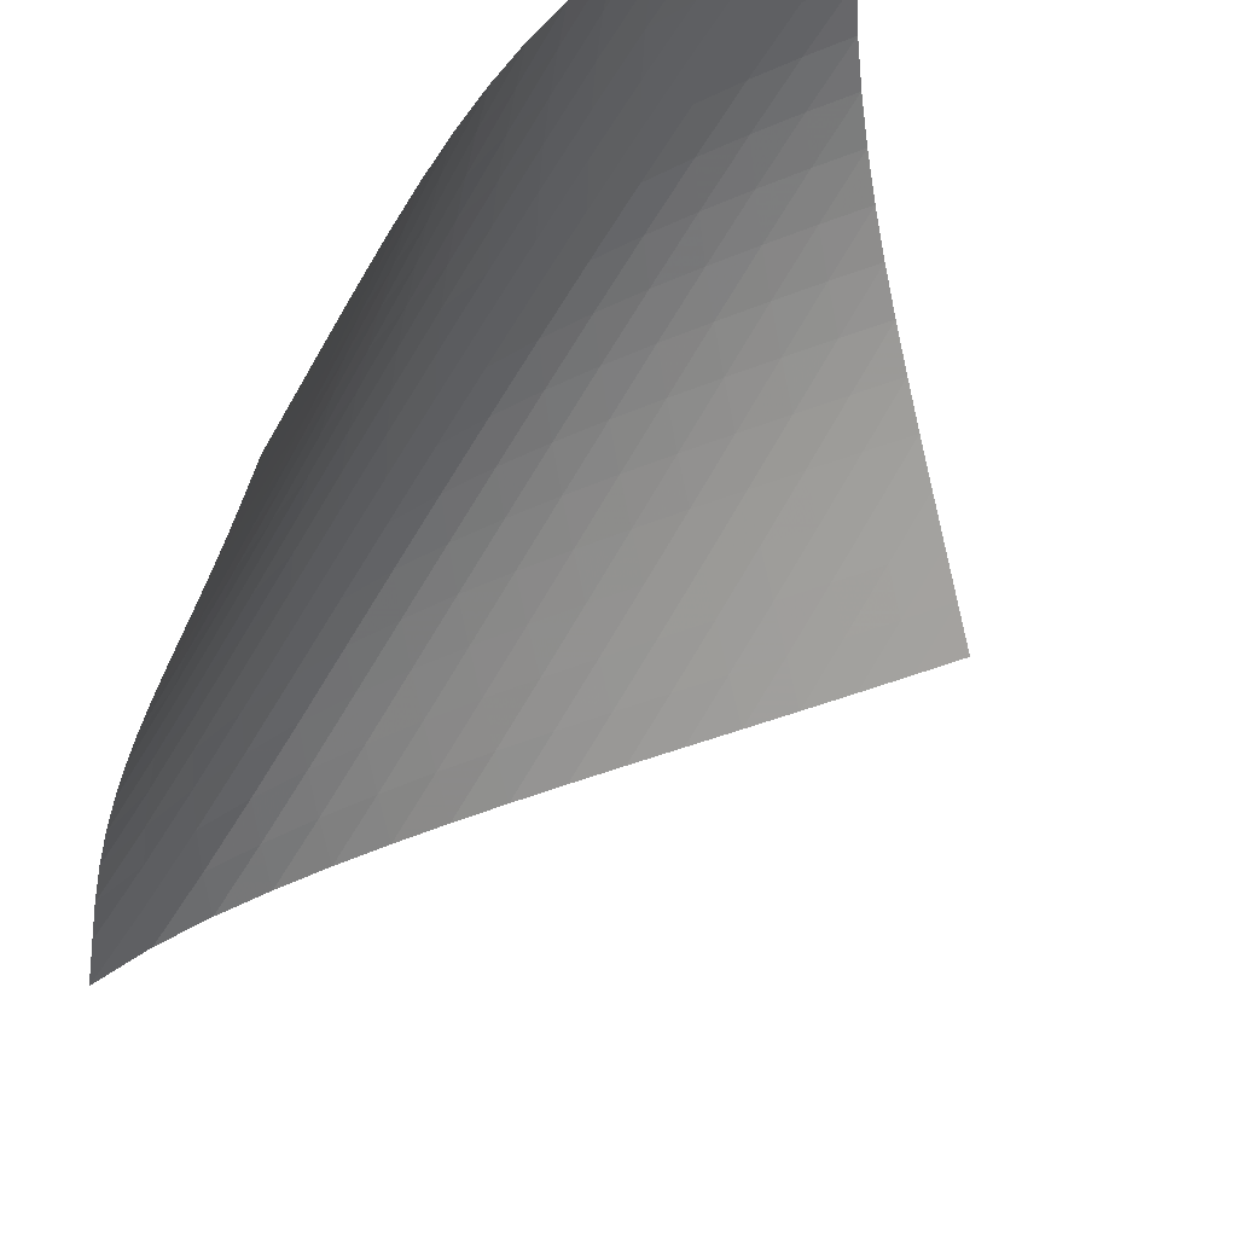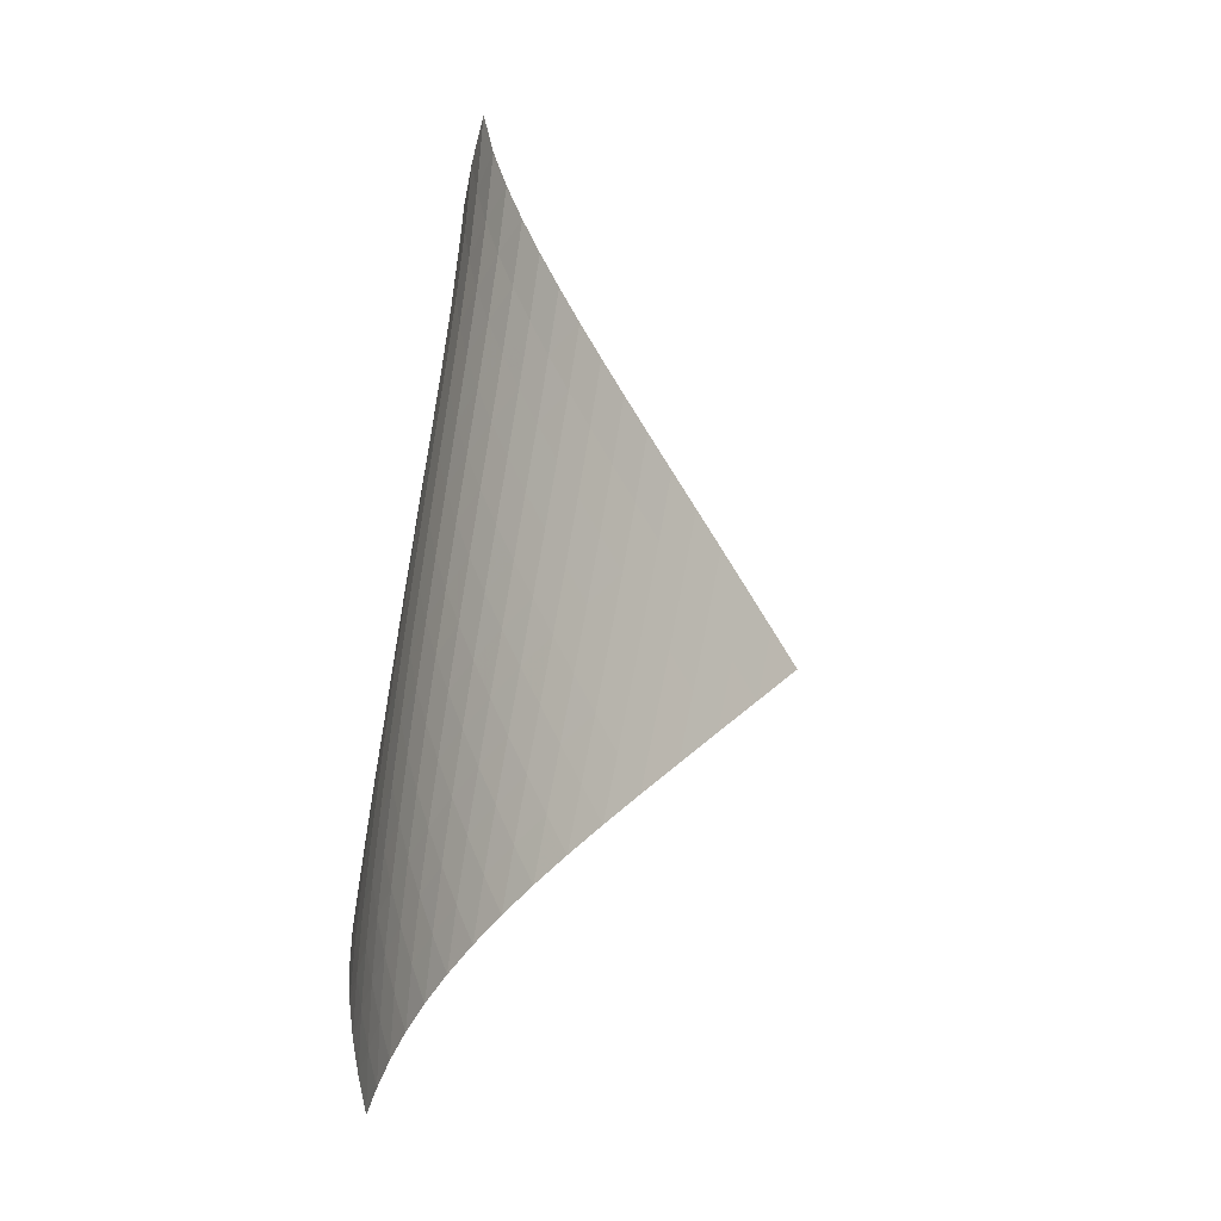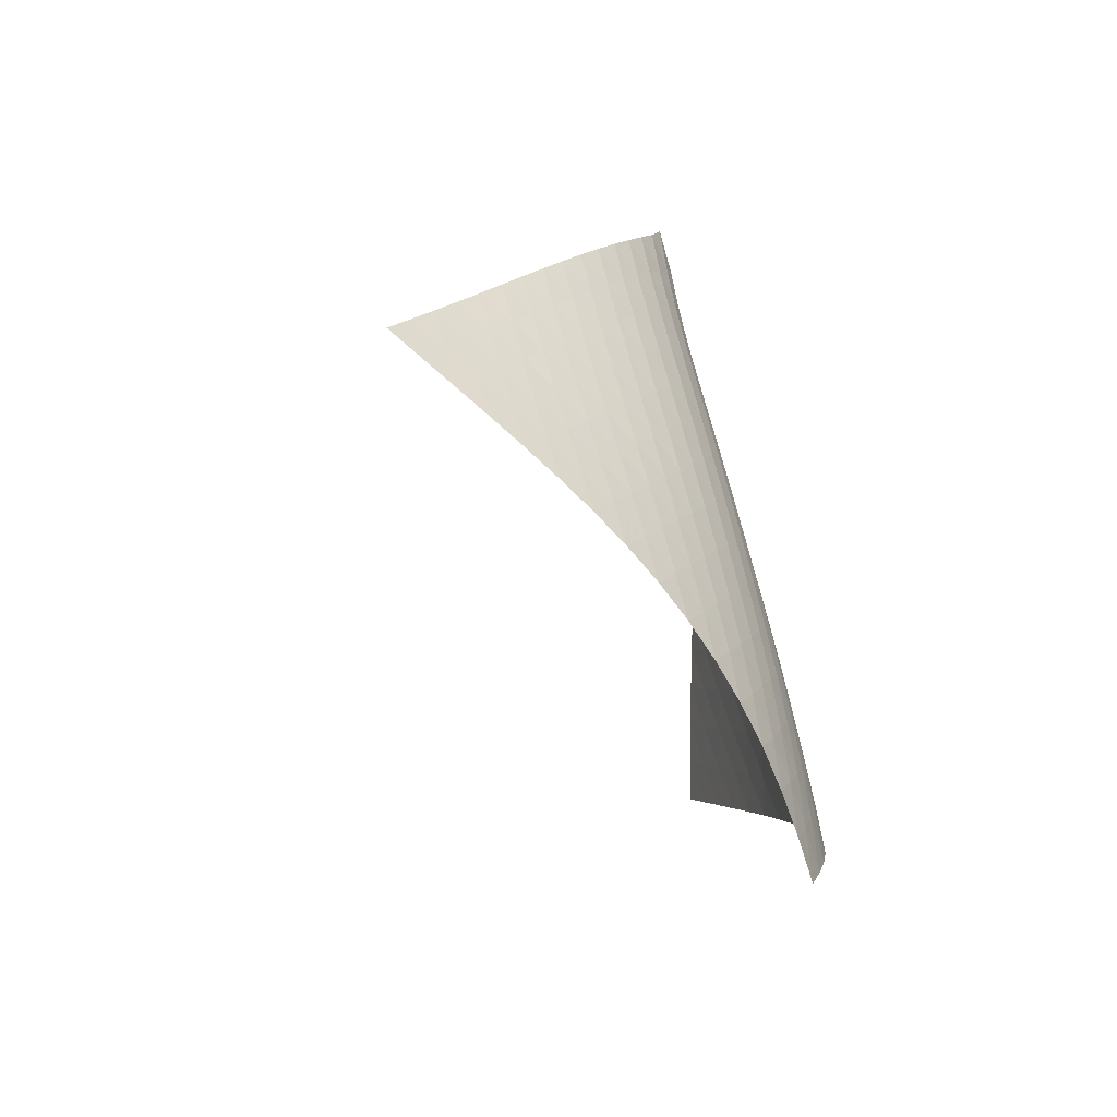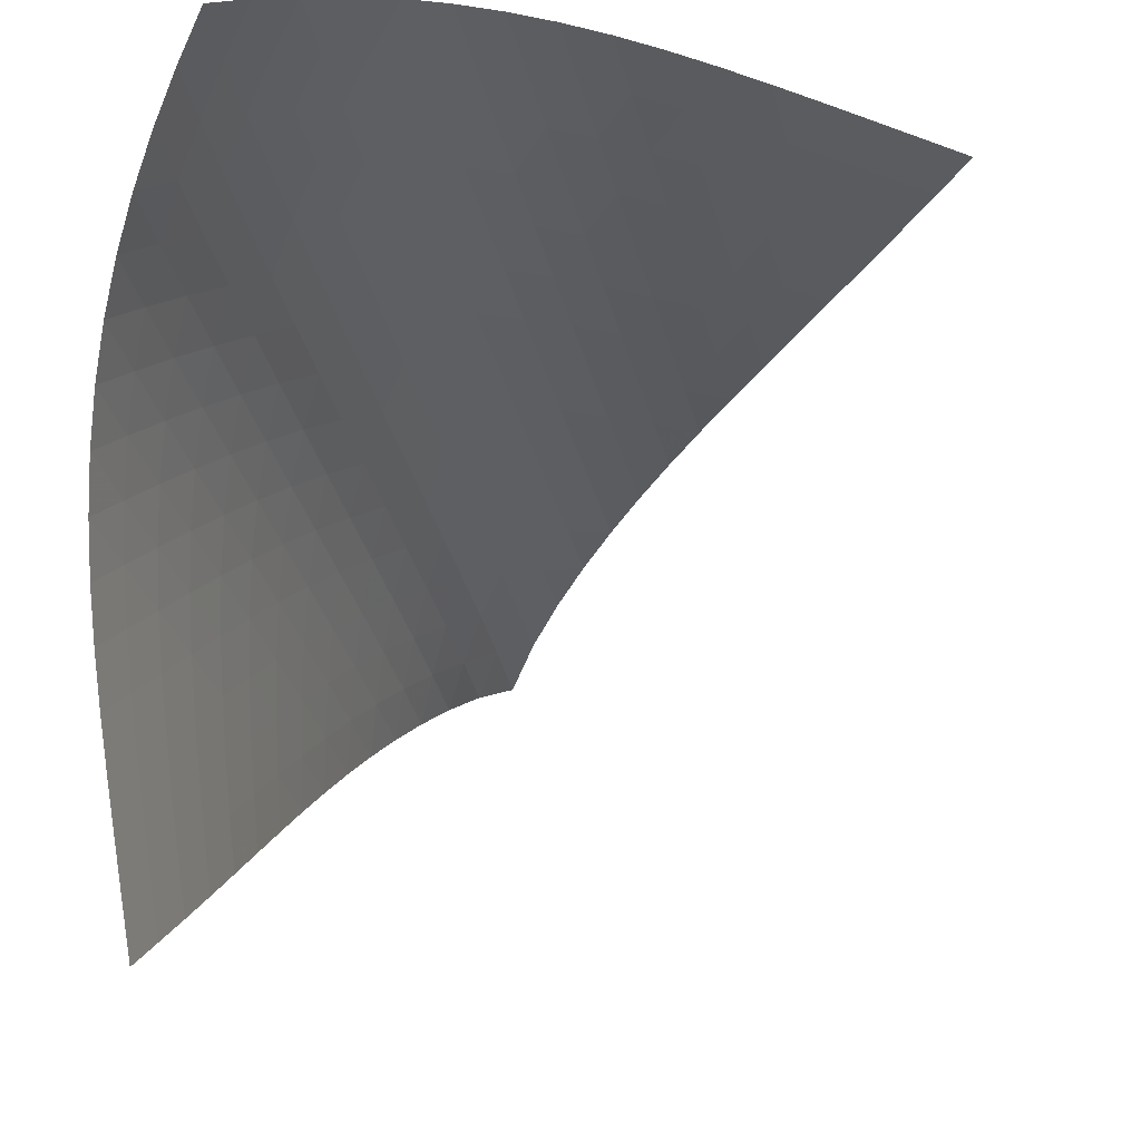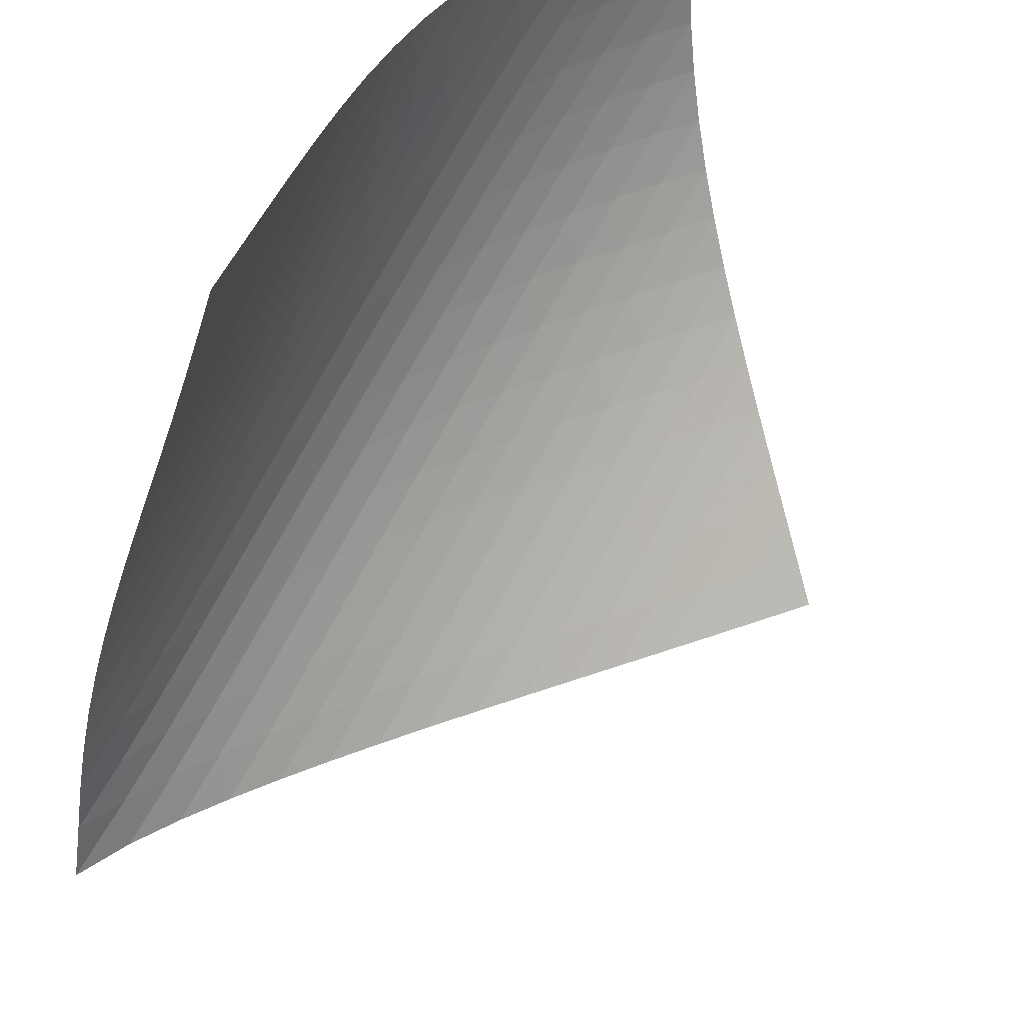
<metadata>
{"format":"obj","ext":"obj","renderer":"f3d","projection":"perspective","resolution":1024,"background":"white","views":[{"elev":-68.0,"azim":-38.6,"up":"+Z"},{"elev":0.5,"azim":23.2,"up":"+Y"},{"elev":-41.4,"azim":-112.3,"up":"+Y"},{"elev":-22.6,"azim":5.3,"up":"+Z"},{"elev":-78.9,"azim":-37.0,"up":"+Z"}]}
</metadata>
<code>
v -6.501 -0.05024 6.501
v 1.064 -10.31 10.35
v -10.35 -10.31 -1.064
v -8.136 -18.78 8.136
v -10.14 -9.644 -0.5456
v -9.93 -8.98 -0.02652
v -9.731 -8.314 0.4938
v -9.539 -7.646 1.015
v -9.35 -6.976 1.537
v -9.159 -6.305 2.06
v -8.962 -5.633 2.581
v -8.754 -4.96 3.101
v -8.529 -4.287 3.618
v -8.281 -3.613 4.13
v -8.006 -2.938 4.635
v -7.699 -2.259 5.131
v -7.352 -1.57 5.613
v -6.957 -0.8554 6.075
v -6.075 -0.8554 6.957
v -5.613 -1.57 7.352
v -5.131 -2.259 7.699
v -4.635 -2.938 8.006
v -4.13 -3.613 8.281
v -3.618 -4.287 8.529
v -3.101 -4.96 8.754
v -2.581 -5.633 8.962
v -2.06 -6.305 9.159
v -1.537 -6.976 9.35
v -1.015 -7.646 9.539
v -0.4938 -8.314 9.731
v 0.02652 -8.98 9.93
v 0.5456 -9.644 10.14
v 0.3781 -10.84 10.37
v -0.3071 -11.37 10.39
v -0.9915 -11.9 10.41
v -1.674 -12.43 10.42
v -2.354 -12.96 10.41
v -3.028 -13.5 10.38
v -3.692 -14.05 10.32
v -4.342 -14.61 10.21
v -4.972 -15.18 10.05
v -5.579 -15.76 9.848
v -6.156 -16.35 9.592
v -6.699 -16.95 9.287
v -7.209 -17.55 8.938
v -7.686 -18.16 8.551
v -8.551 -18.16 7.686
v -8.938 -17.55 7.209
v -9.287 -16.95 6.699
v -9.592 -16.35 6.156
v -9.848 -15.76 5.579
v -10.05 -15.18 4.972
v -10.21 -14.61 4.342
v -10.32 -14.05 3.692
v -10.38 -13.5 3.028
v -10.41 -12.96 2.354
v -10.42 -12.43 1.674
v -10.41 -11.9 0.9915
v -10.39 -11.37 0.3071
v -10.37 -10.84 -0.3781
v -6.597 -1.487 6.597
v -7.053 -2.159 6.186
v -7.457 -2.83 5.739
v -7.814 -3.499 5.267
v -8.13 -4.168 4.779
v -8.413 -4.837 4.278
v -8.669 -5.506 3.769
v -8.903 -6.175 3.255
v -9.121 -6.844 2.737
v -9.329 -7.513 2.218
v -9.533 -8.18 1.697
v -9.736 -8.847 1.177
v -9.943 -9.511 0.6581
v -10.15 -10.17 0.1397
v -6.186 -2.159 7.053
v -6.709 -2.783 6.709
v -7.176 -3.426 6.313
v -7.589 -4.078 5.877
v -7.953 -4.735 5.412
v -8.276 -5.395 4.927
v -8.564 -6.058 4.429
v -8.826 -6.722 3.923
v -9.068 -7.387 3.41
v -9.296 -8.052 2.895
v -9.516 -8.717 2.377
v -9.733 -9.381 1.859
v -9.951 -10.04 1.342
v -10.17 -10.7 0.8242
v -5.739 -2.83 7.457
v -6.313 -3.426 7.176
v -6.841 -4.042 6.841
v -7.315 -4.673 6.453
v -7.734 -5.315 6.022
v -8.104 -5.964 5.561
v -8.432 -6.618 5.078
v -8.726 -7.276 4.582
v -8.995 -7.936 4.078
v -9.246 -8.596 3.567
v -9.486 -9.257 3.054
v -9.719 -9.918 2.539
v -9.951 -10.58 2.023
v -10.18 -11.24 1.508
v -5.267 -3.499 7.814
v -5.877 -4.078 7.589
v -6.453 -4.673 7.315
v -6.982 -5.285 6.982
v -7.459 -5.91 6.597
v -7.882 -6.546 6.168
v -8.257 -7.19 5.71
v -8.591 -7.839 5.23
v -8.894 -8.492 4.736
v -9.172 -9.147 4.233
v -9.435 -9.803 3.725
v -9.688 -10.46 3.214
v -9.936 -11.12 2.702
v -10.18 -11.77 2.189
v -4.779 -4.168 8.13
v -5.412 -4.735 7.953
v -6.022 -5.315 7.734
v -6.597 -5.91 7.459
v -7.125 -6.52 7.125
v -7.603 -7.141 6.74
v -8.029 -7.773 6.313
v -8.409 -8.412 5.856
v -8.751 -9.057 5.379
v -9.063 -9.705 4.888
v -9.354 -10.36 4.388
v -9.631 -11.01 3.883
v -9.899 -11.66 3.376
v -10.16 -12.31 2.866
v -4.278 -4.837 8.413
v -4.927 -5.395 8.276
v -5.561 -5.964 8.104
v -6.168 -6.546 7.882
v -6.74 -7.141 7.603
v -7.266 -7.75 7.266
v -7.743 -8.369 6.88
v -8.172 -8.998 6.454
v -8.558 -9.633 6
v -8.909 -10.27 5.525
v -9.233 -10.92 5.038
v -9.538 -11.56 4.542
v -9.831 -12.21 4.041
v -10.11 -12.85 3.536
v -3.769 -5.506 8.669
v -4.429 -6.058 8.564
v -5.078 -6.618 8.432
v -5.71 -7.19 8.257
v -6.313 -7.773 8.029
v -6.88 -8.369 7.743
v -7.402 -8.977 7.402
v -7.879 -9.595 7.015
v -8.31 -10.22 6.59
v -8.703 -10.85 6.139
v -9.064 -11.49 5.668
v -9.401 -12.13 5.185
v -9.72 -12.77 4.693
v -10.03 -13.41 4.195
v -3.255 -6.175 8.903
v -3.923 -6.722 8.826
v -4.582 -7.276 8.726
v -5.23 -7.839 8.591
v -5.856 -8.412 8.409
v -6.454 -8.998 8.172
v -7.015 -9.595 7.879
v -7.534 -10.2 7.534
v -8.009 -10.82 7.145
v -8.443 -11.44 6.721
v -8.843 -12.07 6.272
v -9.213 -12.7 5.805
v -9.563 -13.34 5.326
v -9.895 -13.97 4.838
v -2.737 -6.844 9.121
v -3.41 -7.387 9.068
v -4.078 -7.936 8.995
v -4.736 -8.492 8.894
v -5.379 -9.057 8.751
v -6 -9.633 8.558
v -6.59 -10.22 8.31
v -7.145 -10.82 8.009
v -7.659 -11.43 7.659
v -8.133 -12.04 7.268
v -8.57 -12.66 6.846
v -8.975 -13.29 6.399
v -9.355 -13.92 5.936
v -9.715 -14.55 5.459
v -2.218 -7.513 9.329
v -2.895 -8.052 9.296
v -3.567 -8.596 9.246
v -4.233 -9.147 9.172
v -4.888 -9.705 9.063
v -5.525 -10.27 8.909
v -6.139 -10.85 8.703
v -6.721 -11.44 8.443
v -7.268 -12.04 8.133
v -7.777 -12.65 7.777
v -8.249 -13.27 7.384
v -8.688 -13.89 6.961
v -9.098 -14.51 6.516
v -9.484 -15.13 6.054
v -1.697 -8.18 9.533
v -2.377 -8.717 9.516
v -3.054 -9.257 9.486
v -3.725 -9.803 9.435
v -4.388 -10.36 9.354
v -5.038 -10.92 9.233
v -5.668 -11.49 9.064
v -6.272 -12.07 8.843
v -6.846 -12.66 8.57
v -7.384 -13.27 8.249
v -7.887 -13.87 7.887
v -8.354 -14.49 7.489
v -8.792 -15.11 7.064
v -9.204 -15.73 6.618
v -1.177 -8.847 9.736
v -1.859 -9.381 9.733
v -2.539 -9.918 9.719
v -3.214 -10.46 9.688
v -3.883 -11.01 9.631
v -4.542 -11.56 9.538
v -5.185 -12.13 9.401
v -5.805 -12.7 9.213
v -6.399 -13.29 8.975
v -6.961 -13.89 8.688
v -7.489 -14.49 8.354
v -7.982 -15.1 7.982
v -8.443 -15.71 7.577
v -8.877 -16.33 7.148
v -0.6581 -9.511 9.943
v -1.342 -10.04 9.951
v -2.023 -10.58 9.951
v -2.702 -11.12 9.936
v -3.376 -11.66 9.899
v -4.041 -12.21 9.831
v -4.693 -12.77 9.72
v -5.326 -13.34 9.563
v -5.936 -13.92 9.355
v -6.516 -14.51 9.098
v -7.064 -15.11 8.792
v -7.577 -15.71 8.443
v -8.058 -16.32 8.058
v -8.509 -16.94 7.644
v -0.1397 -10.17 10.15
v -0.8242 -10.7 10.17
v -1.508 -11.24 10.18
v -2.189 -11.77 10.18
v -2.866 -12.31 10.16
v -3.536 -12.85 10.11
v -4.195 -13.41 10.03
v -4.838 -13.97 9.895
v -5.459 -14.55 9.715
v -6.054 -15.13 9.484
v -6.618 -15.73 9.204
v -7.148 -16.33 8.877
v -7.644 -16.94 8.509
v -8.109 -17.55 8.109
f 256 46 4
f 256 4 47
f 5 74 60
f 5 60 3
f 74 88 59
f 74 59 60
f 88 102 58
f 88 58 59
f 102 116 57
f 102 57 58
f 116 130 56
f 116 56 57
f 130 144 55
f 130 55 56
f 144 158 54
f 144 54 55
f 158 172 53
f 158 53 54
f 172 186 52
f 172 52 53
f 186 200 51
f 186 51 52
f 200 214 50
f 200 50 51
f 214 228 49
f 214 49 50
f 228 242 48
f 228 48 49
f 242 256 47
f 242 47 48
f 1 19 61
f 1 61 18
f 18 61 62
f 18 62 17
f 17 62 63
f 17 63 16
f 16 63 64
f 16 64 15
f 15 64 65
f 15 65 14
f 14 65 66
f 14 66 13
f 13 66 67
f 13 67 12
f 12 67 68
f 12 68 11
f 11 68 69
f 11 69 10
f 10 69 70
f 10 70 9
f 9 70 71
f 9 71 8
f 8 71 72
f 8 72 7
f 7 72 73
f 7 73 6
f 6 73 74
f 6 74 5
f 19 20 75
f 19 75 61
f 61 75 76
f 61 76 62
f 62 76 77
f 62 77 63
f 63 77 78
f 63 78 64
f 64 78 79
f 64 79 65
f 65 79 80
f 65 80 66
f 66 80 81
f 66 81 67
f 67 81 82
f 67 82 68
f 68 82 83
f 68 83 69
f 69 83 84
f 69 84 70
f 70 84 85
f 70 85 71
f 71 85 86
f 71 86 72
f 72 86 87
f 72 87 73
f 73 87 88
f 73 88 74
f 20 21 89
f 20 89 75
f 75 89 90
f 75 90 76
f 76 90 91
f 76 91 77
f 77 91 92
f 77 92 78
f 78 92 93
f 78 93 79
f 79 93 94
f 79 94 80
f 80 94 95
f 80 95 81
f 81 95 96
f 81 96 82
f 82 96 97
f 82 97 83
f 83 97 98
f 83 98 84
f 84 98 99
f 84 99 85
f 85 99 100
f 85 100 86
f 86 100 101
f 86 101 87
f 87 101 102
f 87 102 88
f 21 22 103
f 21 103 89
f 89 103 104
f 89 104 90
f 90 104 105
f 90 105 91
f 91 105 106
f 91 106 92
f 92 106 107
f 92 107 93
f 93 107 108
f 93 108 94
f 94 108 109
f 94 109 95
f 95 109 110
f 95 110 96
f 96 110 111
f 96 111 97
f 97 111 112
f 97 112 98
f 98 112 113
f 98 113 99
f 99 113 114
f 99 114 100
f 100 114 115
f 100 115 101
f 101 115 116
f 101 116 102
f 22 23 117
f 22 117 103
f 103 117 118
f 103 118 104
f 104 118 119
f 104 119 105
f 105 119 120
f 105 120 106
f 106 120 121
f 106 121 107
f 107 121 122
f 107 122 108
f 108 122 123
f 108 123 109
f 109 123 124
f 109 124 110
f 110 124 125
f 110 125 111
f 111 125 126
f 111 126 112
f 112 126 127
f 112 127 113
f 113 127 128
f 113 128 114
f 114 128 129
f 114 129 115
f 115 129 130
f 115 130 116
f 23 24 131
f 23 131 117
f 117 131 132
f 117 132 118
f 118 132 133
f 118 133 119
f 119 133 134
f 119 134 120
f 120 134 135
f 120 135 121
f 121 135 136
f 121 136 122
f 122 136 137
f 122 137 123
f 123 137 138
f 123 138 124
f 124 138 139
f 124 139 125
f 125 139 140
f 125 140 126
f 126 140 141
f 126 141 127
f 127 141 142
f 127 142 128
f 128 142 143
f 128 143 129
f 129 143 144
f 129 144 130
f 24 25 145
f 24 145 131
f 131 145 146
f 131 146 132
f 132 146 147
f 132 147 133
f 133 147 148
f 133 148 134
f 134 148 149
f 134 149 135
f 135 149 150
f 135 150 136
f 136 150 151
f 136 151 137
f 137 151 152
f 137 152 138
f 138 152 153
f 138 153 139
f 139 153 154
f 139 154 140
f 140 154 155
f 140 155 141
f 141 155 156
f 141 156 142
f 142 156 157
f 142 157 143
f 143 157 158
f 143 158 144
f 25 26 159
f 25 159 145
f 145 159 160
f 145 160 146
f 146 160 161
f 146 161 147
f 147 161 162
f 147 162 148
f 148 162 163
f 148 163 149
f 149 163 164
f 149 164 150
f 150 164 165
f 150 165 151
f 151 165 166
f 151 166 152
f 152 166 167
f 152 167 153
f 153 167 168
f 153 168 154
f 154 168 169
f 154 169 155
f 155 169 170
f 155 170 156
f 156 170 171
f 156 171 157
f 157 171 172
f 157 172 158
f 26 27 173
f 26 173 159
f 159 173 174
f 159 174 160
f 160 174 175
f 160 175 161
f 161 175 176
f 161 176 162
f 162 176 177
f 162 177 163
f 163 177 178
f 163 178 164
f 164 178 179
f 164 179 165
f 165 179 180
f 165 180 166
f 166 180 181
f 166 181 167
f 167 181 182
f 167 182 168
f 168 182 183
f 168 183 169
f 169 183 184
f 169 184 170
f 170 184 185
f 170 185 171
f 171 185 186
f 171 186 172
f 27 28 187
f 27 187 173
f 173 187 188
f 173 188 174
f 174 188 189
f 174 189 175
f 175 189 190
f 175 190 176
f 176 190 191
f 176 191 177
f 177 191 192
f 177 192 178
f 178 192 193
f 178 193 179
f 179 193 194
f 179 194 180
f 180 194 195
f 180 195 181
f 181 195 196
f 181 196 182
f 182 196 197
f 182 197 183
f 183 197 198
f 183 198 184
f 184 198 199
f 184 199 185
f 185 199 200
f 185 200 186
f 28 29 201
f 28 201 187
f 187 201 202
f 187 202 188
f 188 202 203
f 188 203 189
f 189 203 204
f 189 204 190
f 190 204 205
f 190 205 191
f 191 205 206
f 191 206 192
f 192 206 207
f 192 207 193
f 193 207 208
f 193 208 194
f 194 208 209
f 194 209 195
f 195 209 210
f 195 210 196
f 196 210 211
f 196 211 197
f 197 211 212
f 197 212 198
f 198 212 213
f 198 213 199
f 199 213 214
f 199 214 200
f 29 30 215
f 29 215 201
f 201 215 216
f 201 216 202
f 202 216 217
f 202 217 203
f 203 217 218
f 203 218 204
f 204 218 219
f 204 219 205
f 205 219 220
f 205 220 206
f 206 220 221
f 206 221 207
f 207 221 222
f 207 222 208
f 208 222 223
f 208 223 209
f 209 223 224
f 209 224 210
f 210 224 225
f 210 225 211
f 211 225 226
f 211 226 212
f 212 226 227
f 212 227 213
f 213 227 228
f 213 228 214
f 30 31 229
f 30 229 215
f 215 229 230
f 215 230 216
f 216 230 231
f 216 231 217
f 217 231 232
f 217 232 218
f 218 232 233
f 218 233 219
f 219 233 234
f 219 234 220
f 220 234 235
f 220 235 221
f 221 235 236
f 221 236 222
f 222 236 237
f 222 237 223
f 223 237 238
f 223 238 224
f 224 238 239
f 224 239 225
f 225 239 240
f 225 240 226
f 226 240 241
f 226 241 227
f 227 241 242
f 227 242 228
f 31 32 243
f 31 243 229
f 229 243 244
f 229 244 230
f 230 244 245
f 230 245 231
f 231 245 246
f 231 246 232
f 232 246 247
f 232 247 233
f 233 247 248
f 233 248 234
f 234 248 249
f 234 249 235
f 235 249 250
f 235 250 236
f 236 250 251
f 236 251 237
f 237 251 252
f 237 252 238
f 238 252 253
f 238 253 239
f 239 253 254
f 239 254 240
f 240 254 255
f 240 255 241
f 241 255 256
f 241 256 242
f 32 2 33
f 32 33 243
f 243 33 34
f 243 34 244
f 244 34 35
f 244 35 245
f 245 35 36
f 245 36 246
f 246 36 37
f 246 37 247
f 247 37 38
f 247 38 248
f 248 38 39
f 248 39 249
f 249 39 40
f 249 40 250
f 250 40 41
f 250 41 251
f 251 41 42
f 251 42 252
f 252 42 43
f 252 43 253
f 253 43 44
f 253 44 254
f 254 44 45
f 254 45 255
f 255 45 46
f 255 46 256

</code>
